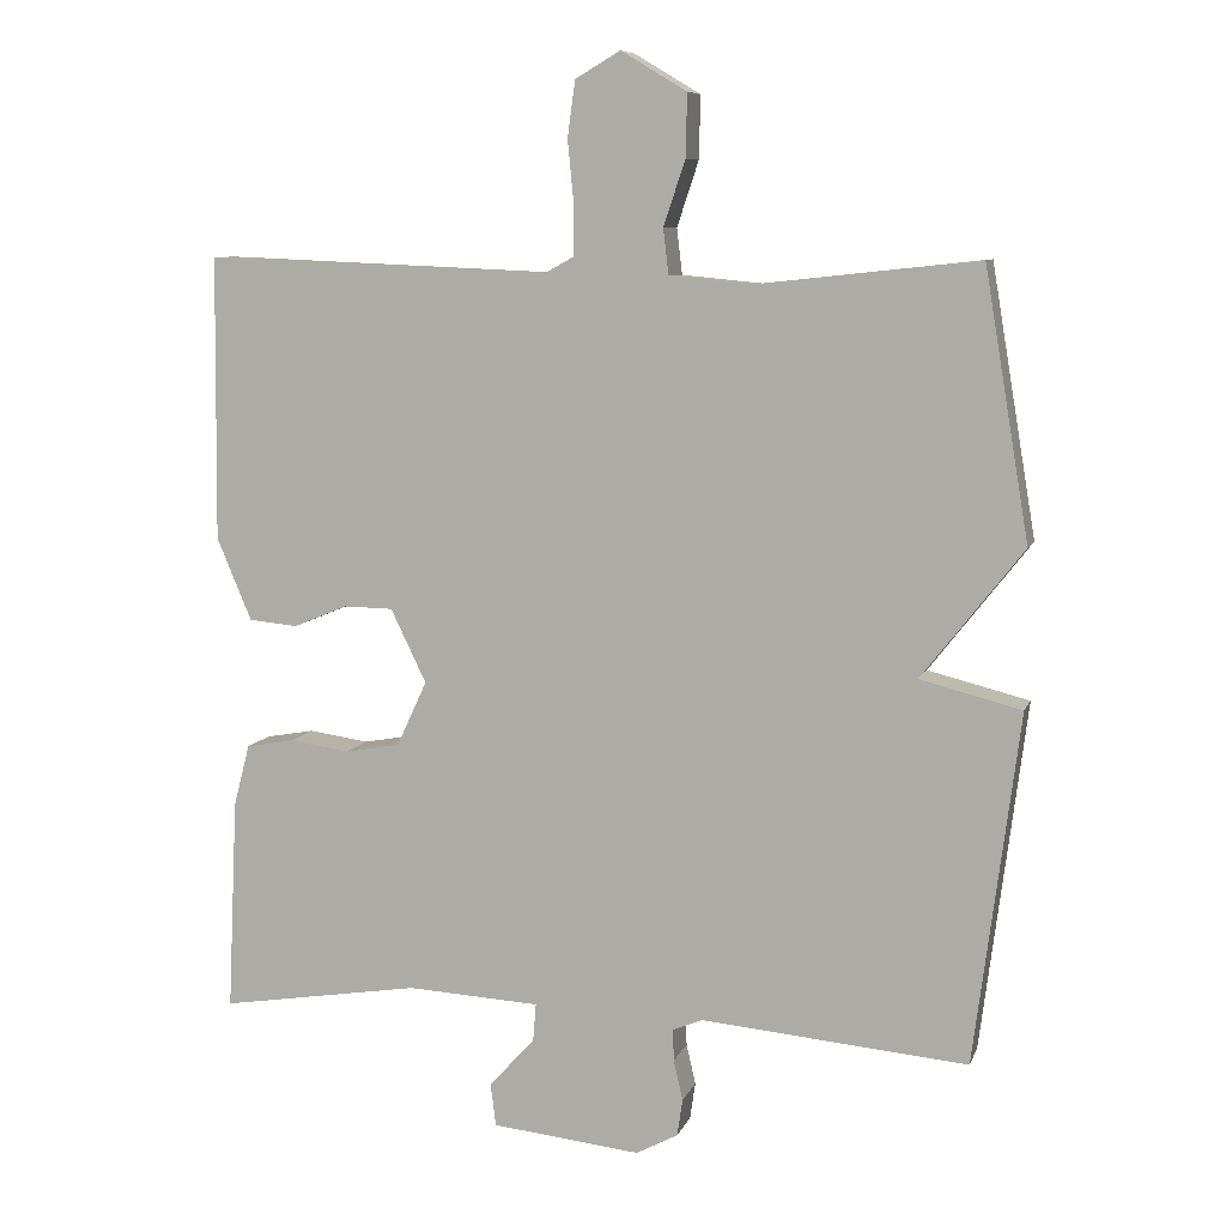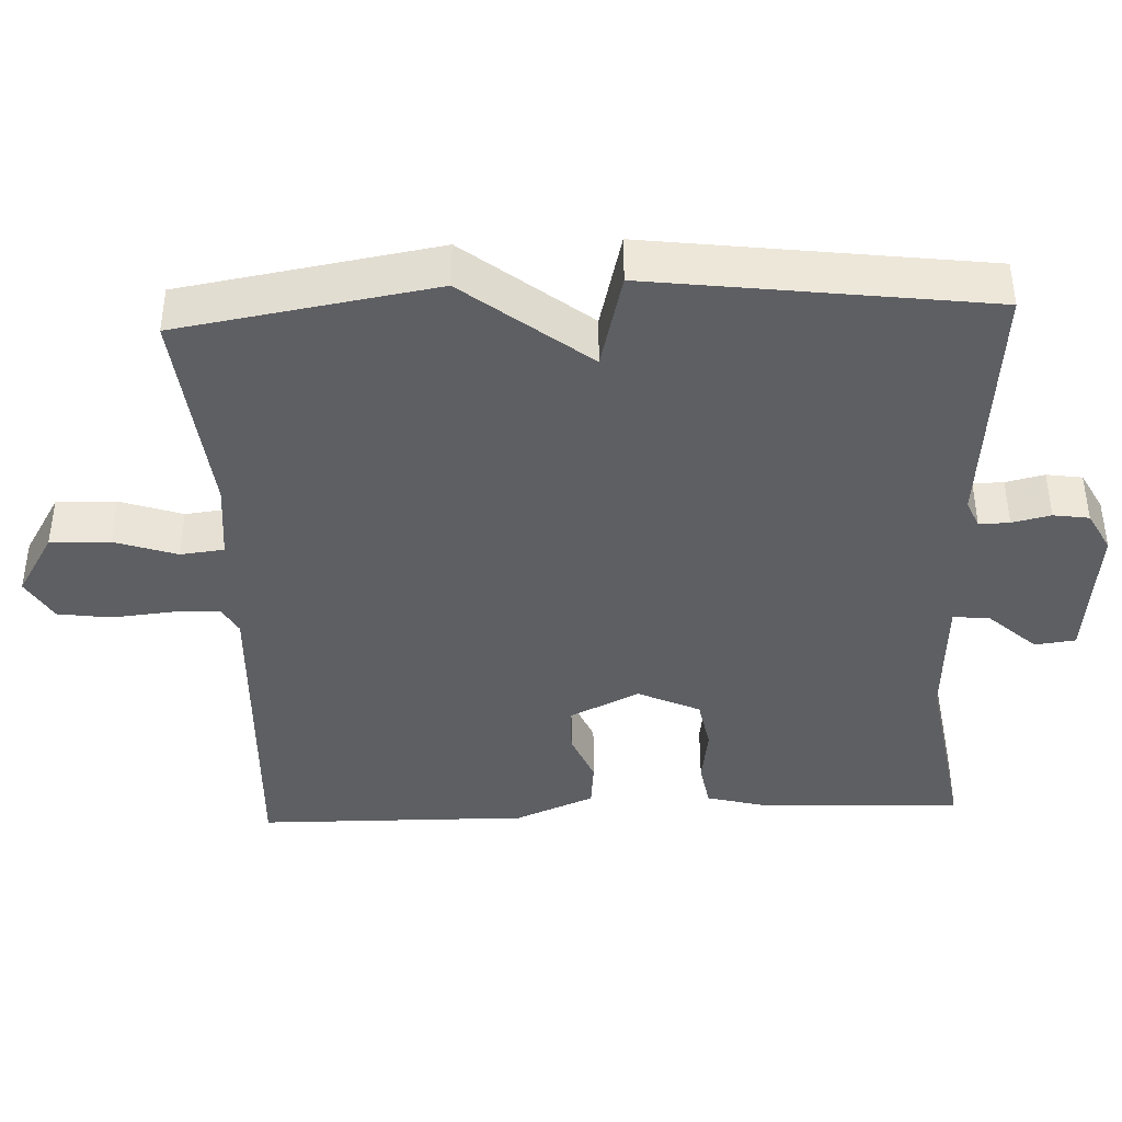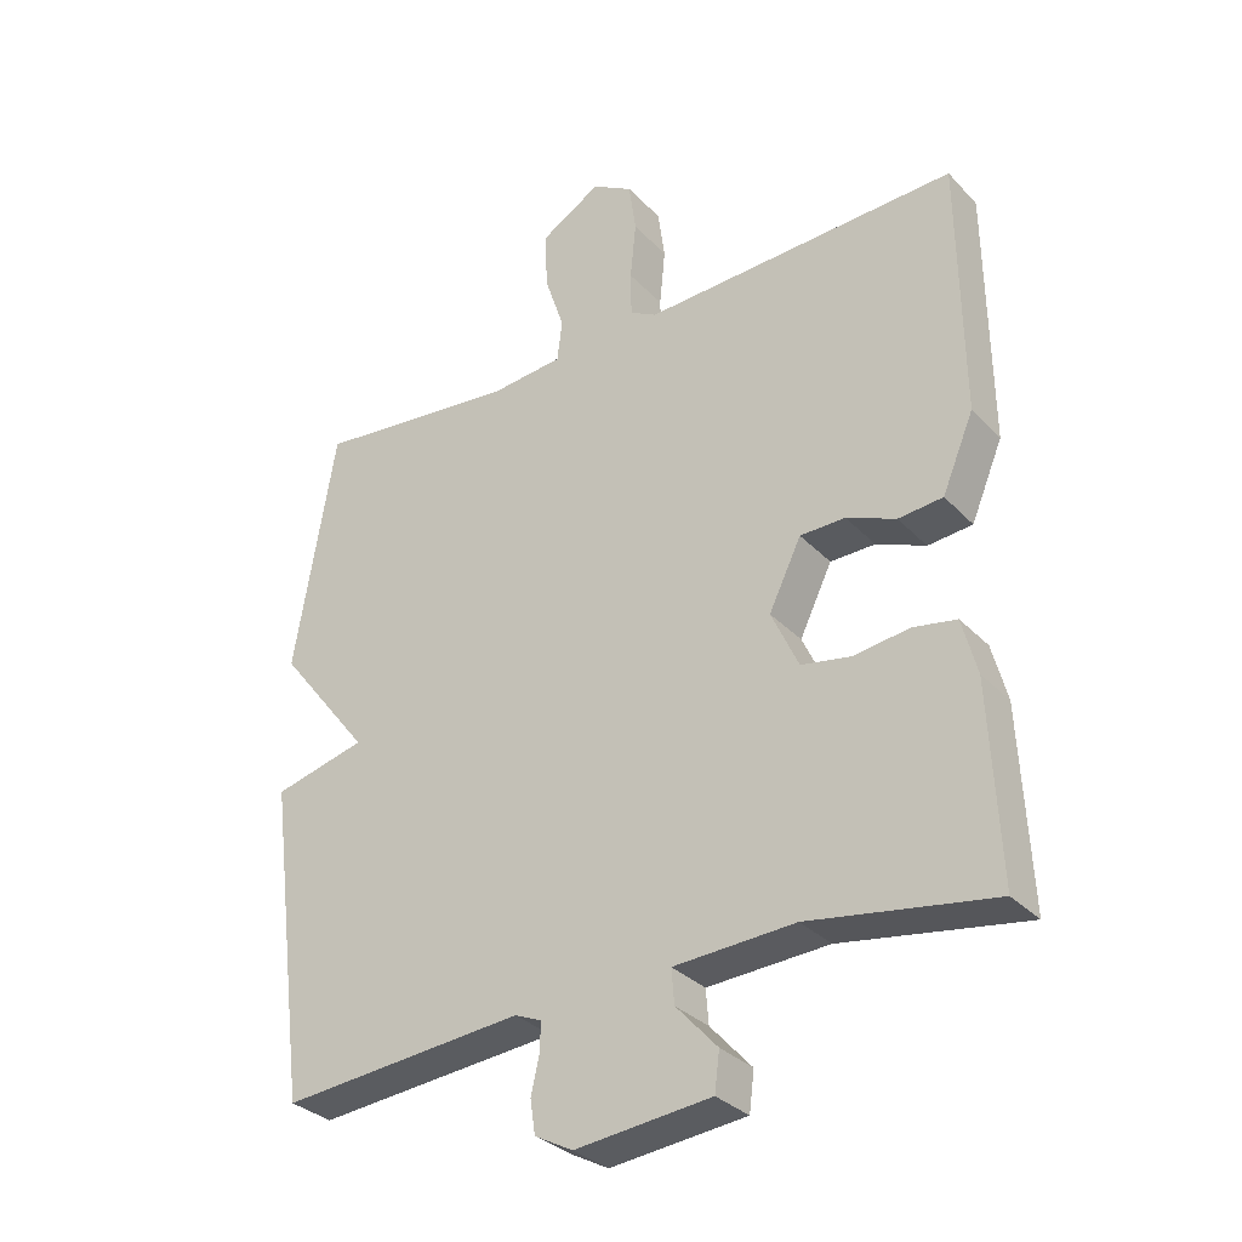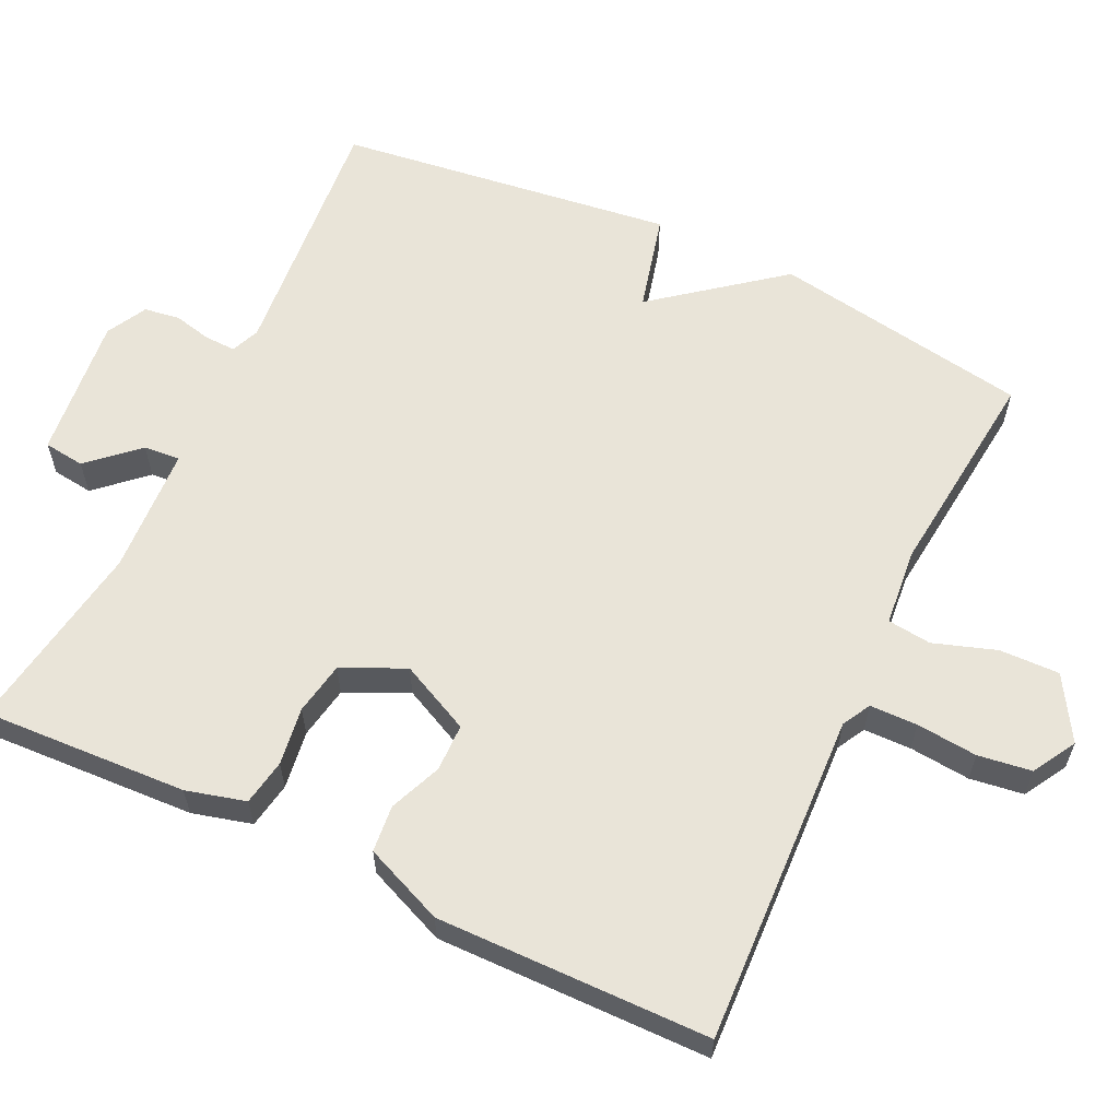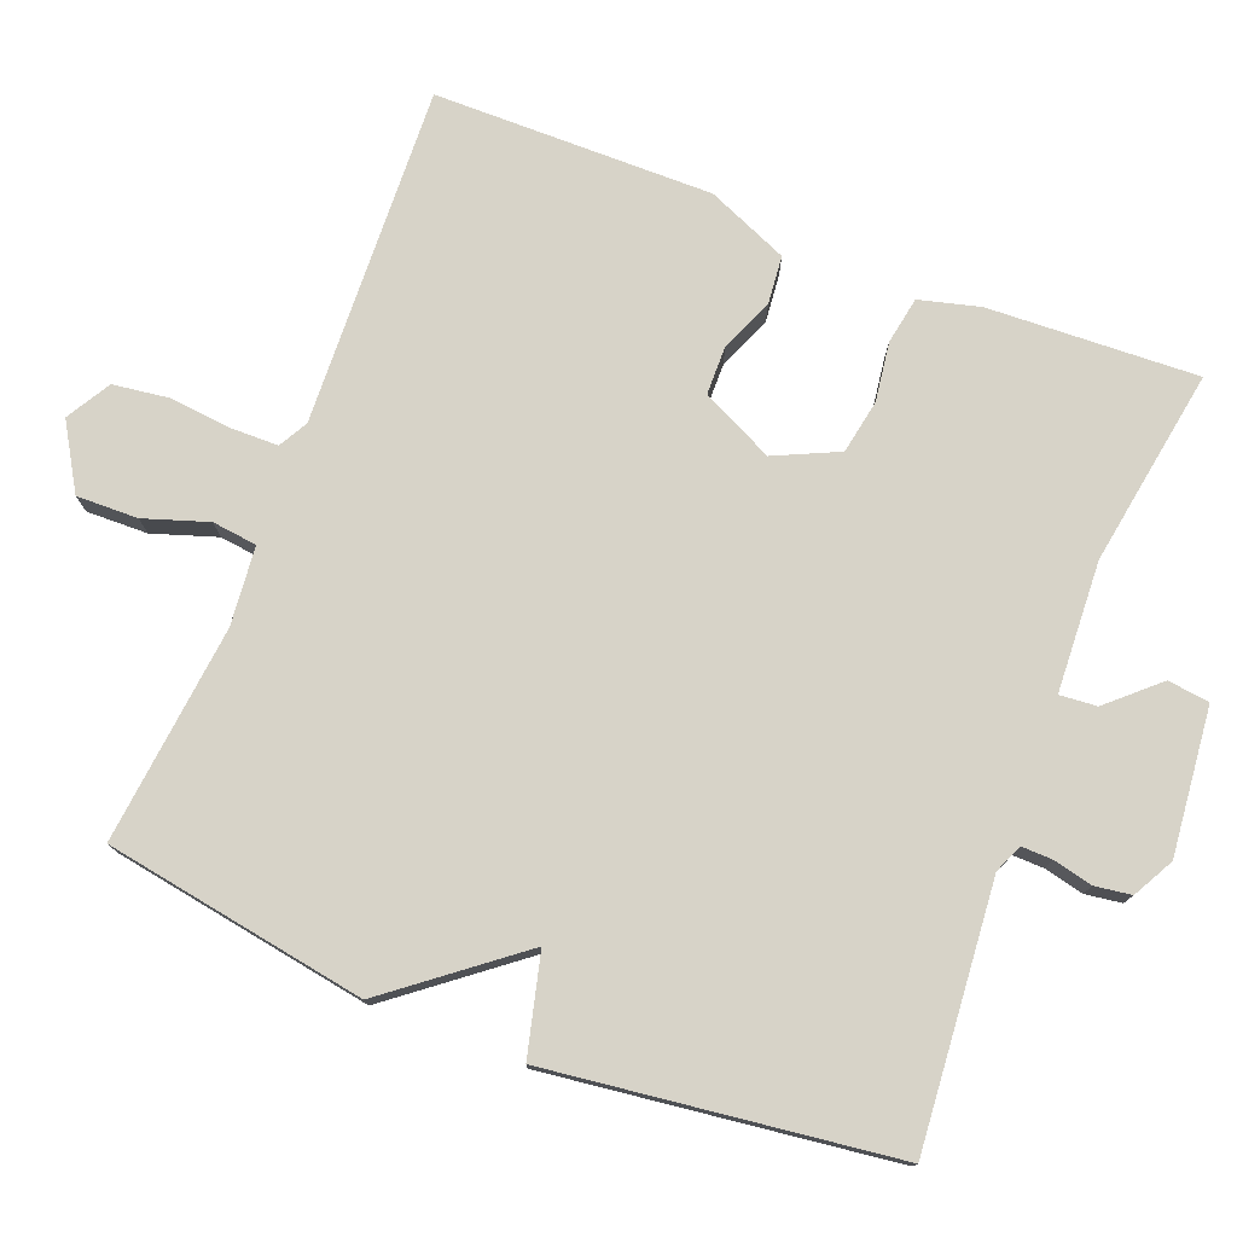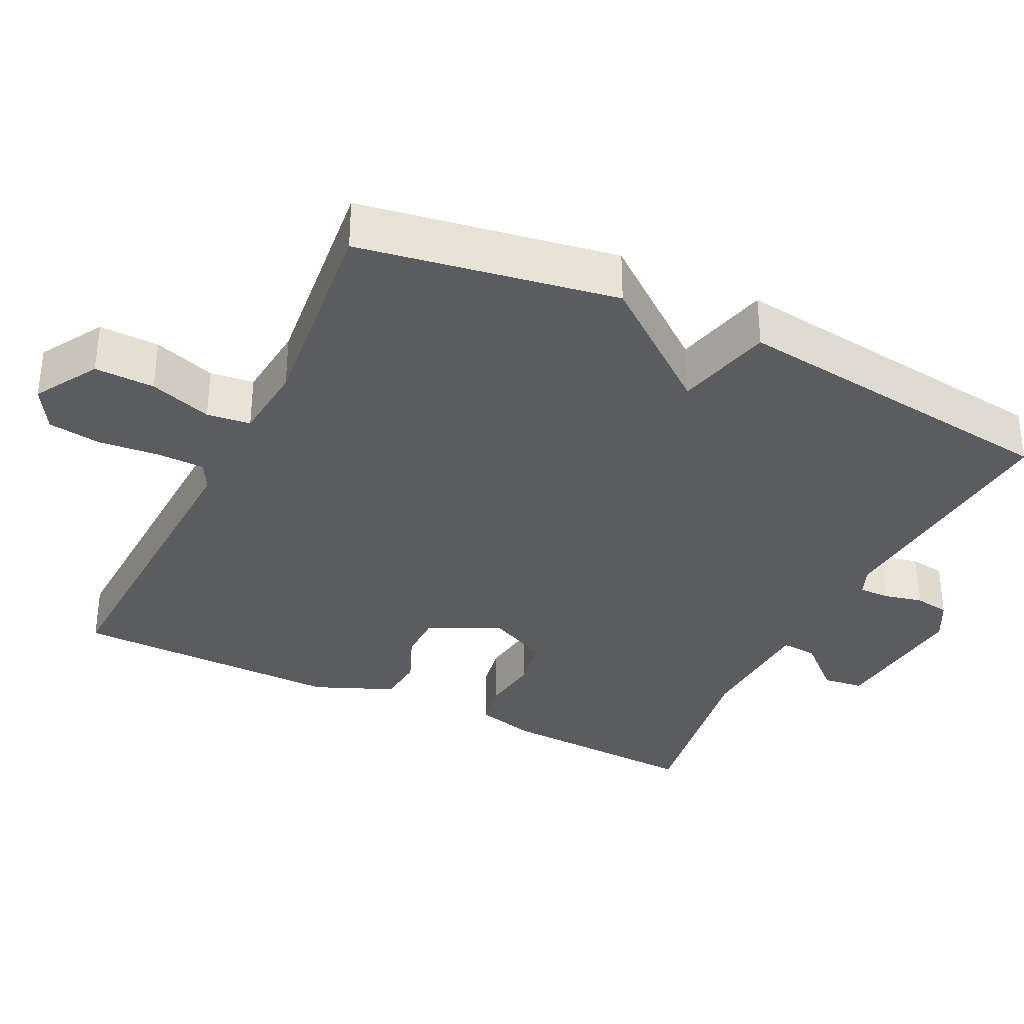
<metadata>
{"format":"obj","ext":"obj","renderer":"f3d","projection":"perspective","resolution":1024,"background":"white","views":[{"elev":8.3,"azim":15.4,"up":"+Z"},{"elev":-40.8,"azim":92.4,"up":"+Y"},{"elev":-31.9,"azim":-144.6,"up":"+Z"},{"elev":60.6,"azim":-64.7,"up":"+Y"},{"elev":76.8,"azim":111.4,"up":"+Y"},{"elev":-34.4,"azim":64.0,"up":"+Y"}]}
</metadata>
<code>
v -0.5 0.07 -0.5
v -0.487 0.07 -0.224
v -0.466 0.07 -0.144
v -0.404 0.07 -0.133
v -0.326 0.07 -0.144
v -0.255 0.07 -0.131
v -0.216 0.07 -0.047
v -0.262 0.07 0.048
v -0.326 0.07 0.049
v -0.396 0.07 0.02
v -0.459 0.07 0.026
v -0.504 0.07 0.133
v -0.5 0.07 0.5
v -0.053 0.07 0.481
v -0.015 0.07 0.502
v -0.014 0.07 0.566
v -0.022 0.07 0.648
v -0.012 0.07 0.72
v 0.046 0.07 0.754
v 0.131 0.07 0.703
v 0.129 0.07 0.622
v 0.101 0.07 0.538
v 0.108 0.07 0.479
v 0.212 0.07 0.469
v 0.5 0.07 0.5
v 0.558 0.07 0.154
v 0.427 0.07 -0.013
v 0.558 0.07 -0.046
v 0.5 0.07 -0.5
v 0.155 0.07 -0.47
v 0.117 0.07 -0.486
v 0.118 0.07 -0.527
v 0.13 0.07 -0.579
v 0.123 0.07 -0.627
v 0.069 0.07 -0.656
v -0.124 0.07 -0.636
v -0.131 0.07 -0.581
v -0.072 0.07 -0.516
v -0.068 0.07 -0.467
v -0.24 0.07 -0.458
v -0.5 0 -0.5
v -0.487 0 -0.224
v -0.466 0 -0.144
v -0.404 0 -0.133
v -0.326 0 -0.144
v -0.255 0 -0.131
v -0.216 0 -0.047
v -0.262 0 0.048
v -0.326 0 0.049
v -0.396 0 0.02
v -0.459 0 0.026
v -0.504 0 0.133
v -0.5 0 0.5
v -0.053 0 0.481
v -0.015 0 0.502
v -0.014 0 0.566
v -0.022 0 0.648
v -0.012 0 0.72
v 0.046 0 0.754
v 0.131 0 0.703
v 0.129 0 0.622
v 0.101 0 0.538
v 0.108 0 0.479
v 0.212 0 0.469
v 0.5 0 0.5
v 0.558 0 0.154
v 0.427 0 -0.013
v 0.558 0 -0.046
v 0.5 0 -0.5
v 0.155 0 -0.47
v 0.117 0 -0.486
v 0.118 0 -0.527
v 0.13 0 -0.579
v 0.123 0 -0.627
v 0.069 0 -0.656
v -0.124 0 -0.636
v -0.131 0 -0.581
v -0.072 0 -0.516
v -0.068 0 -0.467
v -0.24 0 -0.458
f 36 37 38
f 35 36 38
f 34 35 38
f 33 34 38
f 32 33 38
f 31 32 38 39
f 30 31 39
f 27 28 29 30
f 27 30 39 40
f 27 40 1
f 26 27 1
f 25 26 1
f 24 25 1
f 20 21 22
f 19 20 22
f 18 19 22
f 17 18 22
f 16 17 22
f 15 16 22 23
f 14 15 23
f 12 13 14
f 11 12 14
f 10 11 14
f 9 10 14
f 14 23 24
f 9 14 24
f 8 9 24
f 3 4 5
f 2 3 5
f 1 2 5
f 1 5 6
f 24 1 6
f 7 8 24
f 6 7 24
f 78 77 76
f 78 76 75
f 78 75 74
f 78 74 73
f 78 73 72
f 79 78 72 71
f 79 71 70
f 70 69 68 67
f 80 79 70 67
f 41 80 67
f 41 67 66
f 41 66 65
f 41 65 64
f 62 61 60
f 62 60 59
f 62 59 58
f 62 58 57
f 62 57 56
f 63 62 56 55
f 63 55 54
f 54 53 52
f 54 52 51
f 54 51 50
f 54 50 49
f 64 63 54
f 64 54 49
f 64 49 48
f 45 44 43
f 45 43 42
f 45 42 41
f 46 45 41
f 46 41 64
f 64 48 47
f 64 47 46
f 1 41 42 2
f 2 42 43 3
f 3 43 44 4
f 4 44 45 5
f 5 45 46 6
f 6 46 47 7
f 7 47 48 8
f 8 48 49 9
f 9 49 50 10
f 10 50 51 11
f 11 51 52 12
f 12 52 53 13
f 13 53 54 14
f 14 54 55 15
f 15 55 56 16
f 16 56 57 17
f 17 57 58 18
f 18 58 59 19
f 19 59 60 20
f 20 60 61 21
f 21 61 62 22
f 22 62 63 23
f 23 63 64 24
f 24 64 65 25
f 25 65 66 26
f 26 66 67 27
f 27 67 68 28
f 28 68 69 29
f 29 69 70 30
f 30 70 71 31
f 31 71 72 32
f 32 72 73 33
f 33 73 74 34
f 34 74 75 35
f 35 75 76 36
f 36 76 77 37
f 37 77 78 38
f 38 78 79 39
f 39 79 80 40
f 40 80 41 1

</code>
